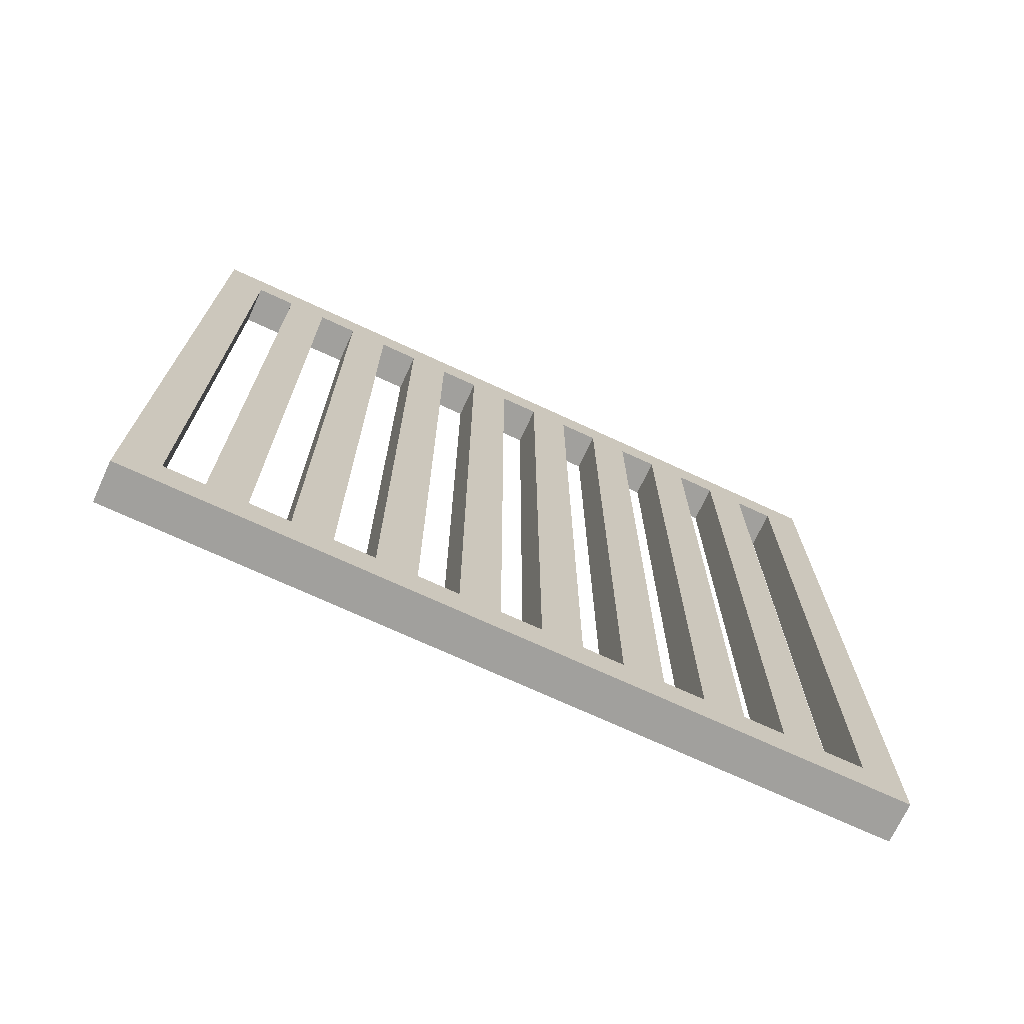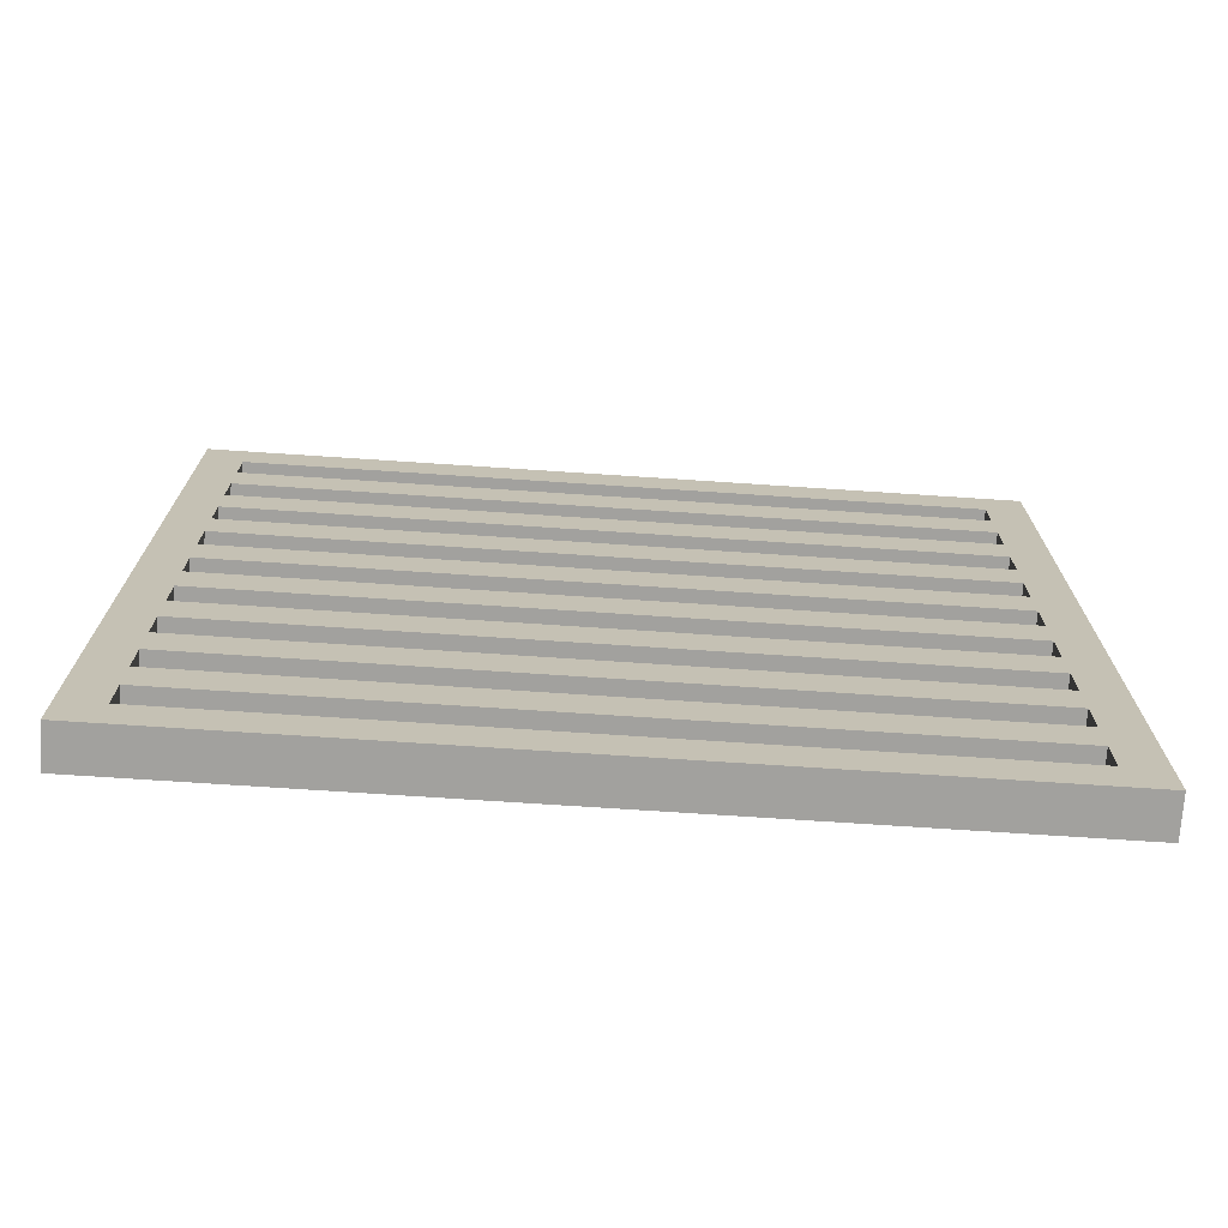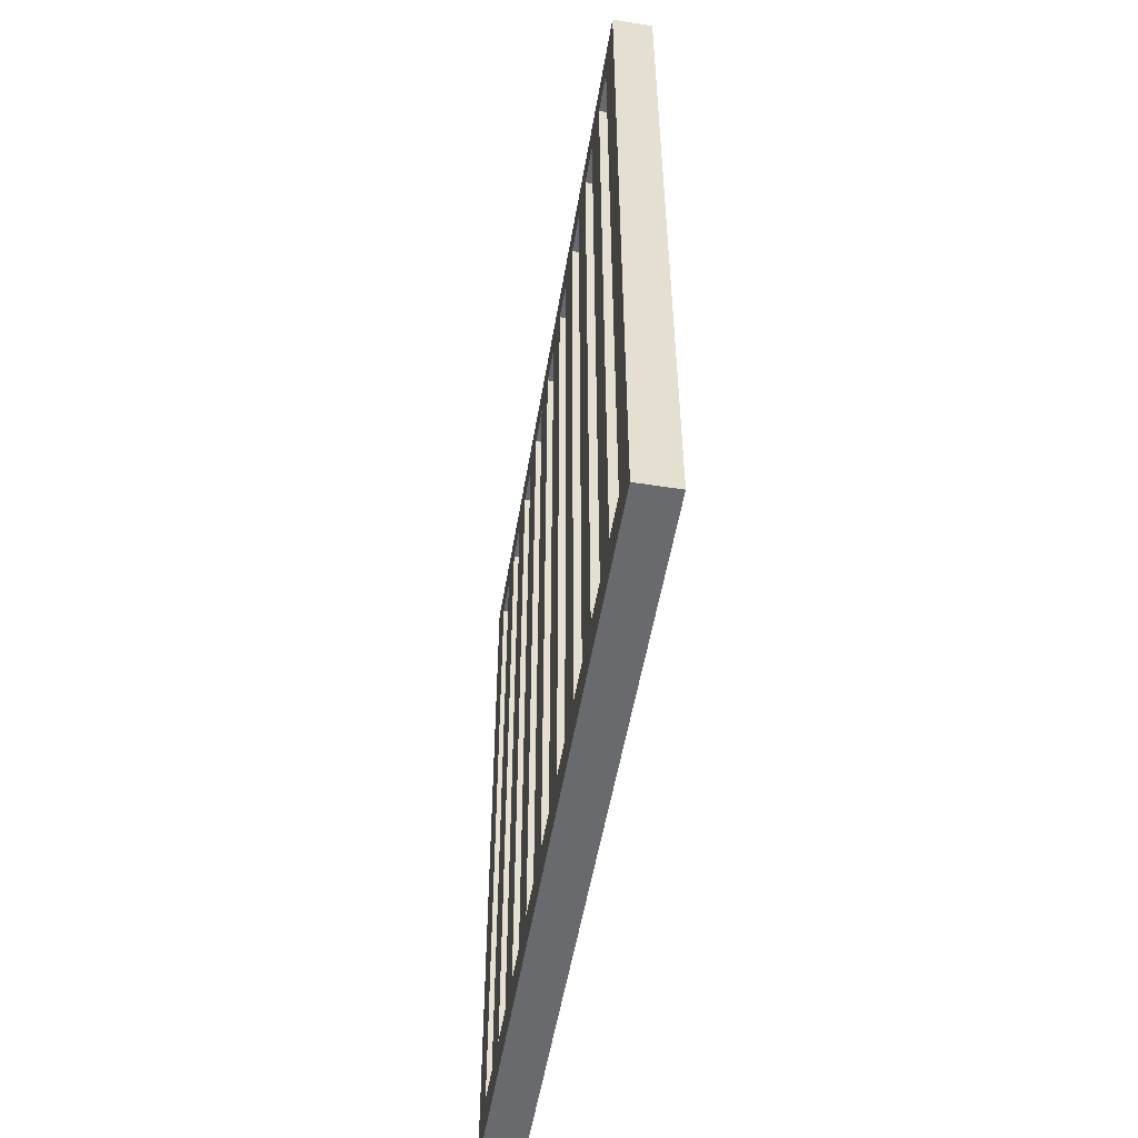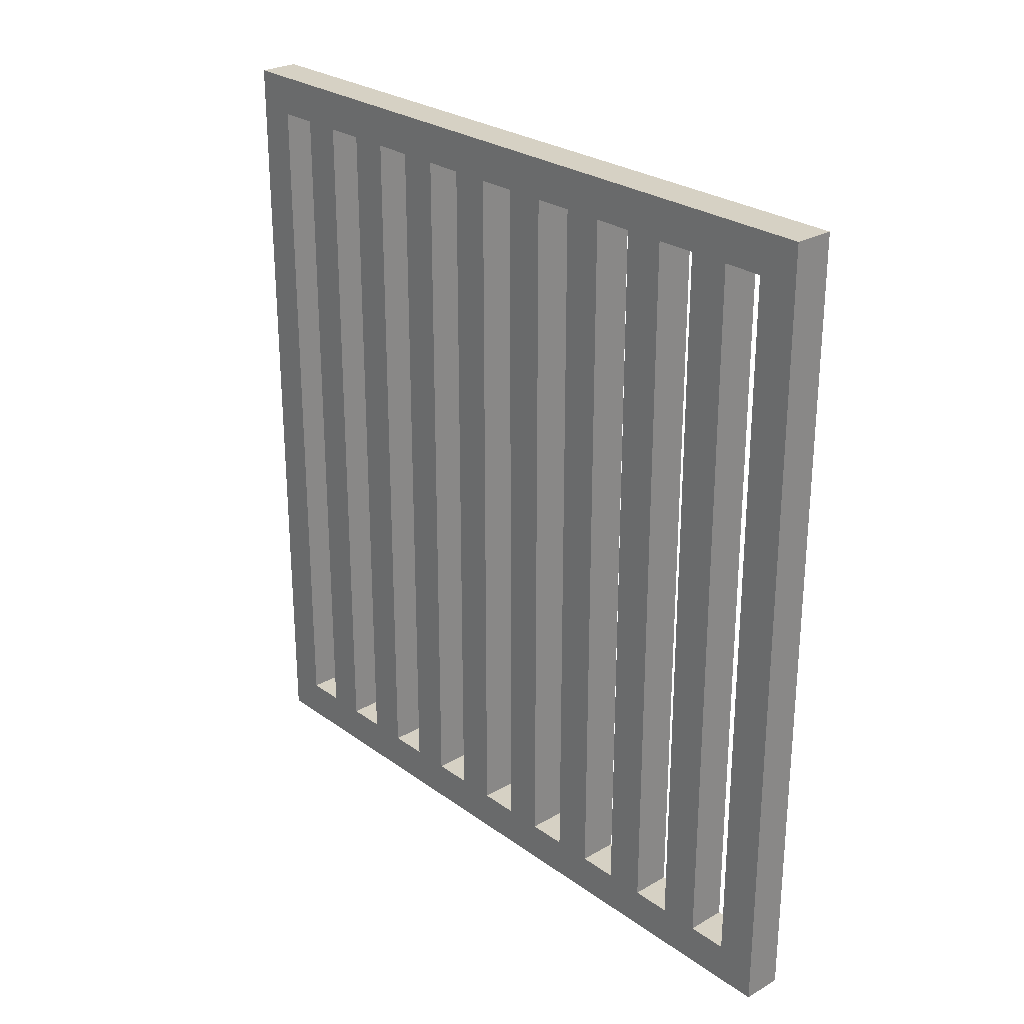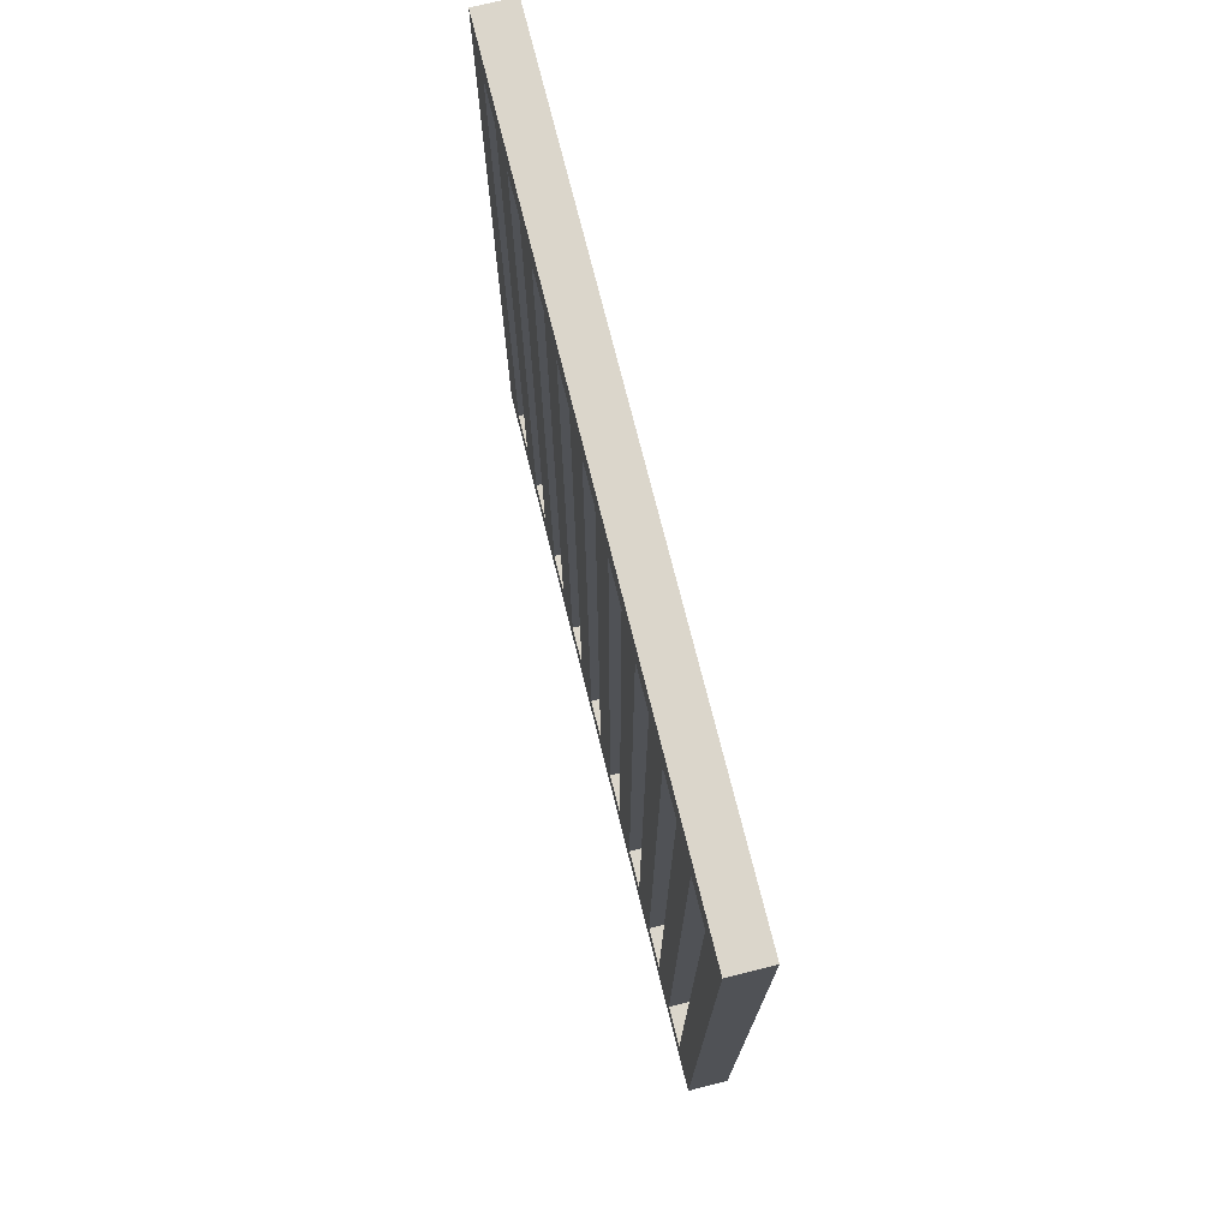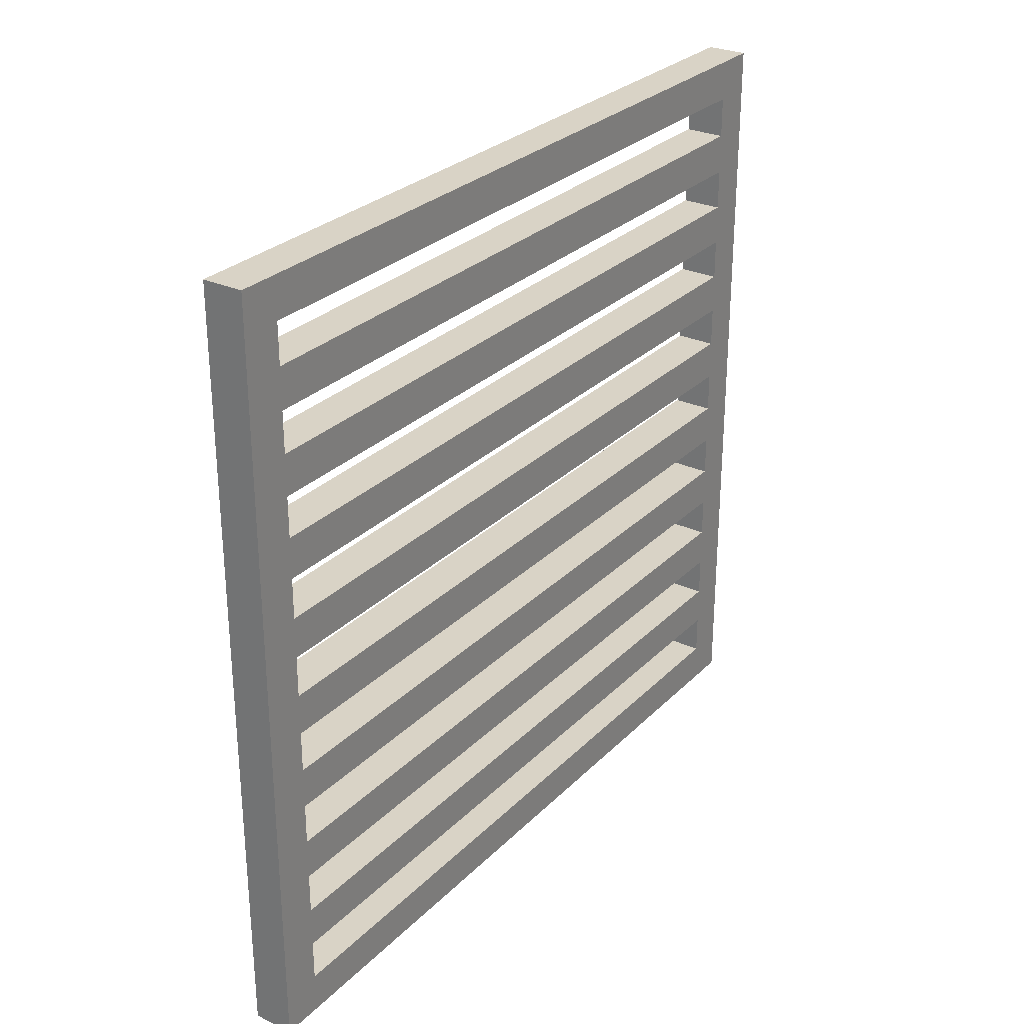
<metadata>
{"format":"obj","ext":"obj","renderer":"f3d","projection":"perspective","resolution":1024,"background":"white","views":[{"elev":-71.7,"azim":65.2,"up":"+Y"},{"elev":-72.0,"azim":86.2,"up":"+Z"},{"elev":-53.0,"azim":170.5,"up":"+Y"},{"elev":26.6,"azim":138.1,"up":"+Y"},{"elev":73.6,"azim":-14.0,"up":"+Y"},{"elev":28.3,"azim":-145.2,"up":"+Z"}]}
</metadata>
<code>
g Jail Bars
v -0.5 0 9.5
v -0.5 0 -9.5
v -0.5 1 8.5
v -0.5 1 7.5
v -0.5 1 6.5
v -0.5 1 5.5
v -0.5 1 4.5
v -0.5 1 3.5
v -0.5 1 2.5
v -0.5 1 1.5
v -0.5 1 0.5
v -0.5 1 -0.5
v -0.5 1 -1.5
v -0.5 1 -2.5
v -0.5 1 -3.5
v -0.5 1 -4.5
v -0.5 1 -5.5
v -0.5 1 -6.5
v -0.5 1 -7.5
v -0.5 1 -8.5
v -0.5 19 8.5
v -0.5 19 7.5
v -0.5 19 6.5
v -0.5 19 5.5
v -0.5 19 4.5
v -0.5 19 3.5
v -0.5 19 2.5
v -0.5 19 1.5
v -0.5 19 0.5
v -0.5 19 -0.5
v -0.5 19 -1.5
v -0.5 19 -2.5
v -0.5 19 -3.5
v -0.5 19 -4.5
v -0.5 19 -5.5
v -0.5 19 -6.5
v -0.5 19 -7.5
v -0.5 19 -8.5
v -0.5 20 9.5
v -0.5 20 -9.5
v 0.5 0 9.5
v 0.5 0 -9.5
v 0.5 1 8.5
v 0.5 1 7.5
v 0.5 1 6.5
v 0.5 1 5.5
v 0.5 1 4.5
v 0.5 1 3.5
v 0.5 1 2.5
v 0.5 1 1.5
v 0.5 1 0.5
v 0.5 1 -0.5
v 0.5 1 -1.5
v 0.5 1 -2.5
v 0.5 1 -3.5
v 0.5 1 -4.5
v 0.5 1 -5.5
v 0.5 1 -6.5
v 0.5 1 -7.5
v 0.5 1 -8.5
v 0.5 19 8.5
v 0.5 19 7.5
v 0.5 19 6.5
v 0.5 19 5.5
v 0.5 19 4.5
v 0.5 19 3.5
v 0.5 19 2.5
v 0.5 19 1.5
v 0.5 19 0.5
v 0.5 19 -0.5
v 0.5 19 -1.5
v 0.5 19 -2.5
v 0.5 19 -3.5
v 0.5 19 -4.5
v 0.5 19 -5.5
v 0.5 19 -6.5
v 0.5 19 -7.5
v 0.5 19 -8.5
v 0.5 20 9.5
v 0.5 20 -9.5
v -0.5 0 9.5
v -0.5 20 9.5
v 0.5 0 9.5
v 0.5 20 9.5
v -0.5 1 7.5
v -0.5 19 7.5
v 0.5 1 7.5
v 0.5 19 7.5
v -0.5 1 5.5
v -0.5 19 5.5
v 0.5 1 5.5
v 0.5 19 5.5
v -0.5 1 3.5
v -0.5 19 3.5
v 0.5 1 3.5
v 0.5 19 3.5
v -0.5 1 1.5
v -0.5 19 1.5
v 0.5 1 1.5
v 0.5 19 1.5
v -0.5 1 -0.5
v -0.5 19 -0.5
v 0.5 1 -0.5
v 0.5 19 -0.5
v -0.5 1 -2.5
v -0.5 19 -2.5
v 0.5 1 -2.5
v 0.5 19 -2.5
v -0.5 1 -4.5
v -0.5 19 -4.5
v 0.5 1 -4.5
v 0.5 19 -4.5
v -0.5 1 -6.5
v -0.5 19 -6.5
v 0.5 1 -6.5
v 0.5 19 -6.5
v -0.5 1 -8.5
v -0.5 19 -8.5
v 0.5 1 -8.5
v 0.5 19 -8.5
v -0.5 1 8.5
v -0.5 19 8.5
v 0.5 1 8.5
v 0.5 19 8.5
v -0.5 1 6.5
v -0.5 19 6.5
v 0.5 1 6.5
v 0.5 19 6.5
v -0.5 1 4.5
v -0.5 19 4.5
v 0.5 1 4.5
v 0.5 19 4.5
v -0.5 1 2.5
v -0.5 19 2.5
v 0.5 1 2.5
v 0.5 19 2.5
v -0.5 1 0.5
v -0.5 19 0.5
v 0.5 1 0.5
v 0.5 19 0.5
v -0.5 1 -1.5
v -0.5 19 -1.5
v 0.5 1 -1.5
v 0.5 19 -1.5
v -0.5 1 -3.5
v -0.5 19 -3.5
v 0.5 1 -3.5
v 0.5 19 -3.5
v -0.5 1 -5.5
v -0.5 19 -5.5
v 0.5 1 -5.5
v 0.5 19 -5.5
v -0.5 1 -7.5
v -0.5 19 -7.5
v 0.5 1 -7.5
v 0.5 19 -7.5
v -0.5 0 -9.5
v -0.5 20 -9.5
v 0.5 0 -9.5
v 0.5 20 -9.5
v -0.5 0 9.5
v 0.5 0 9.5
v -0.5 0 -9.5
v 0.5 0 -9.5
v -0.5 19 8.5
v 0.5 19 8.5
v -0.5 19 7.5
v 0.5 19 7.5
v -0.5 19 6.5
v 0.5 19 6.5
v -0.5 19 5.5
v 0.5 19 5.5
v -0.5 19 4.5
v 0.5 19 4.5
v -0.5 19 3.5
v 0.5 19 3.5
v -0.5 19 2.5
v 0.5 19 2.5
v -0.5 19 1.5
v 0.5 19 1.5
v -0.5 19 0.5
v 0.5 19 0.5
v -0.5 19 -0.5
v 0.5 19 -0.5
v -0.5 19 -1.5
v 0.5 19 -1.5
v -0.5 19 -2.5
v 0.5 19 -2.5
v -0.5 19 -3.5
v 0.5 19 -3.5
v -0.5 19 -4.5
v 0.5 19 -4.5
v -0.5 19 -5.5
v 0.5 19 -5.5
v -0.5 19 -6.5
v 0.5 19 -6.5
v -0.5 19 -7.5
v 0.5 19 -7.5
v -0.5 19 -8.5
v 0.5 19 -8.5
v -0.5 1 8.5
v 0.5 1 8.5
v -0.5 1 7.5
v 0.5 1 7.5
v -0.5 1 6.5
v 0.5 1 6.5
v -0.5 1 5.5
v 0.5 1 5.5
v -0.5 1 4.5
v 0.5 1 4.5
v -0.5 1 3.5
v 0.5 1 3.5
v -0.5 1 2.5
v 0.5 1 2.5
v -0.5 1 1.5
v 0.5 1 1.5
v -0.5 1 0.5
v 0.5 1 0.5
v -0.5 1 -0.5
v 0.5 1 -0.5
v -0.5 1 -1.5
v 0.5 1 -1.5
v -0.5 1 -2.5
v 0.5 1 -2.5
v -0.5 1 -3.5
v 0.5 1 -3.5
v -0.5 1 -4.5
v 0.5 1 -4.5
v -0.5 1 -5.5
v 0.5 1 -5.5
v -0.5 1 -6.5
v 0.5 1 -6.5
v -0.5 1 -7.5
v 0.5 1 -7.5
v -0.5 1 -8.5
v 0.5 1 -8.5
v -0.5 20 9.5
v 0.5 20 9.5
v -0.5 20 -9.5
v 0.5 20 -9.5
f 3 2 1
f 4 2 3
f 5 2 4
f 6 2 5
f 7 2 6
f 8 2 7
f 9 2 8
f 10 2 9
f 11 2 10
f 12 2 11
f 13 2 12
f 14 2 13
f 15 2 14
f 16 2 15
f 17 2 16
f 18 2 17
f 19 2 18
f 20 2 19
f 21 3 1
f 22 5 4
f 23 5 22
f 24 7 6
f 25 7 24
f 26 9 8
f 27 9 26
f 28 11 10
f 29 11 28
f 30 13 12
f 31 13 30
f 32 15 14
f 33 15 32
f 34 17 16
f 35 17 34
f 36 19 18
f 37 19 36
f 38 2 20
f 39 37 36
f 39 38 37
f 39 35 34
f 39 21 1
f 39 36 35
f 39 33 32
f 39 34 33
f 39 23 22
f 39 32 31
f 39 31 30
f 39 30 29
f 39 25 24
f 39 28 27
f 39 29 28
f 39 26 25
f 39 27 26
f 39 24 23
f 39 22 21
f 40 2 38
f 40 38 39
f 41 42 43
f 43 42 44
f 44 42 45
f 45 42 46
f 46 42 47
f 47 42 48
f 48 42 49
f 49 42 50
f 50 42 51
f 51 42 52
f 52 42 53
f 53 42 54
f 54 42 55
f 55 42 56
f 56 42 57
f 57 42 58
f 58 42 59
f 59 42 60
f 41 43 61
f 44 45 62
f 62 45 63
f 46 47 64
f 64 47 65
f 48 49 66
f 66 49 67
f 50 51 68
f 68 51 69
f 52 53 70
f 70 53 71
f 54 55 72
f 72 55 73
f 56 57 74
f 74 57 75
f 58 59 76
f 76 59 77
f 60 42 78
f 76 77 79
f 77 78 79
f 74 75 79
f 41 61 79
f 75 76 79
f 72 73 79
f 73 74 79
f 62 63 79
f 71 72 79
f 70 71 79
f 69 70 79
f 64 65 79
f 67 68 79
f 68 69 79
f 65 66 79
f 66 67 79
f 63 64 79
f 61 62 79
f 78 42 80
f 79 78 80
f 83 82 81
f 84 82 83
f 87 86 85
f 88 86 87
f 91 90 89
f 92 90 91
f 95 94 93
f 96 94 95
f 99 98 97
f 100 98 99
f 103 102 101
f 104 102 103
f 107 106 105
f 108 106 107
f 111 110 109
f 112 110 111
f 115 114 113
f 116 114 115
f 119 118 117
f 120 118 119
f 121 122 123
f 123 122 124
f 125 126 127
f 127 126 128
f 129 130 131
f 131 130 132
f 133 134 135
f 135 134 136
f 137 138 139
f 139 138 140
f 141 142 143
f 143 142 144
f 145 146 147
f 147 146 148
f 149 150 151
f 151 150 152
f 153 154 155
f 155 154 156
f 157 158 159
f 159 158 160
f 163 162 161
f 164 162 163
f 167 166 165
f 168 166 167
f 171 170 169
f 172 170 171
f 175 174 173
f 176 174 175
f 179 178 177
f 180 178 179
f 183 182 181
f 184 182 183
f 187 186 185
f 188 186 187
f 191 190 189
f 192 190 191
f 195 194 193
f 196 194 195
f 199 198 197
f 200 198 199
f 201 202 203
f 203 202 204
f 205 206 207
f 207 206 208
f 209 210 211
f 211 210 212
f 213 214 215
f 215 214 216
f 217 218 219
f 219 218 220
f 221 222 223
f 223 222 224
f 225 226 227
f 227 226 228
f 229 230 231
f 231 230 232
f 233 234 235
f 235 234 236
f 237 238 239
f 239 238 240

</code>
